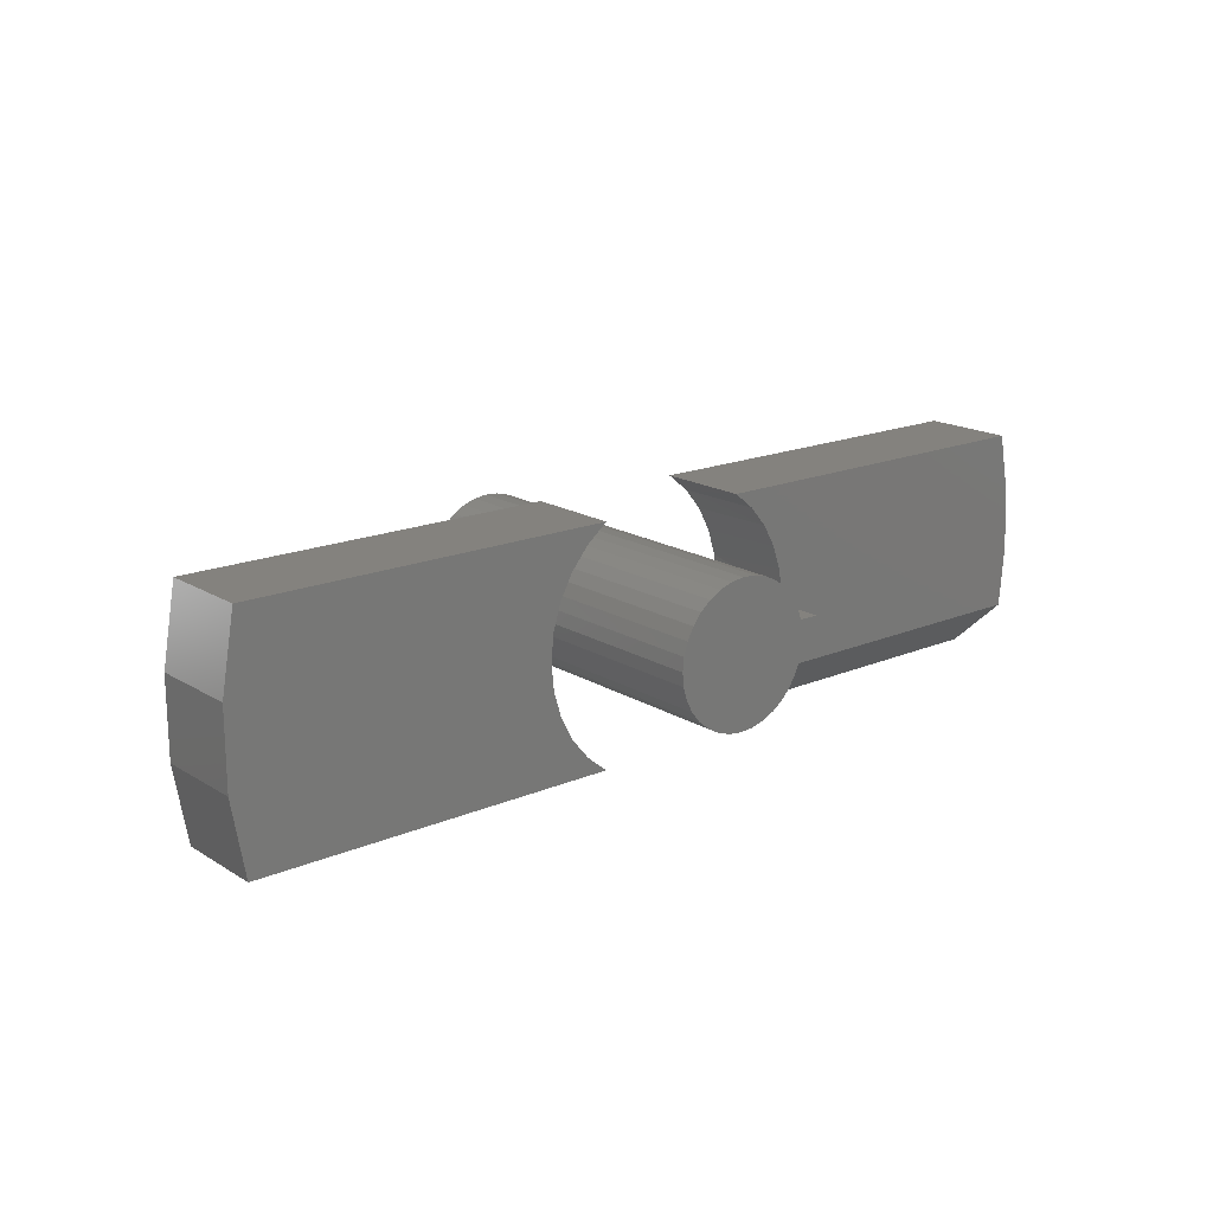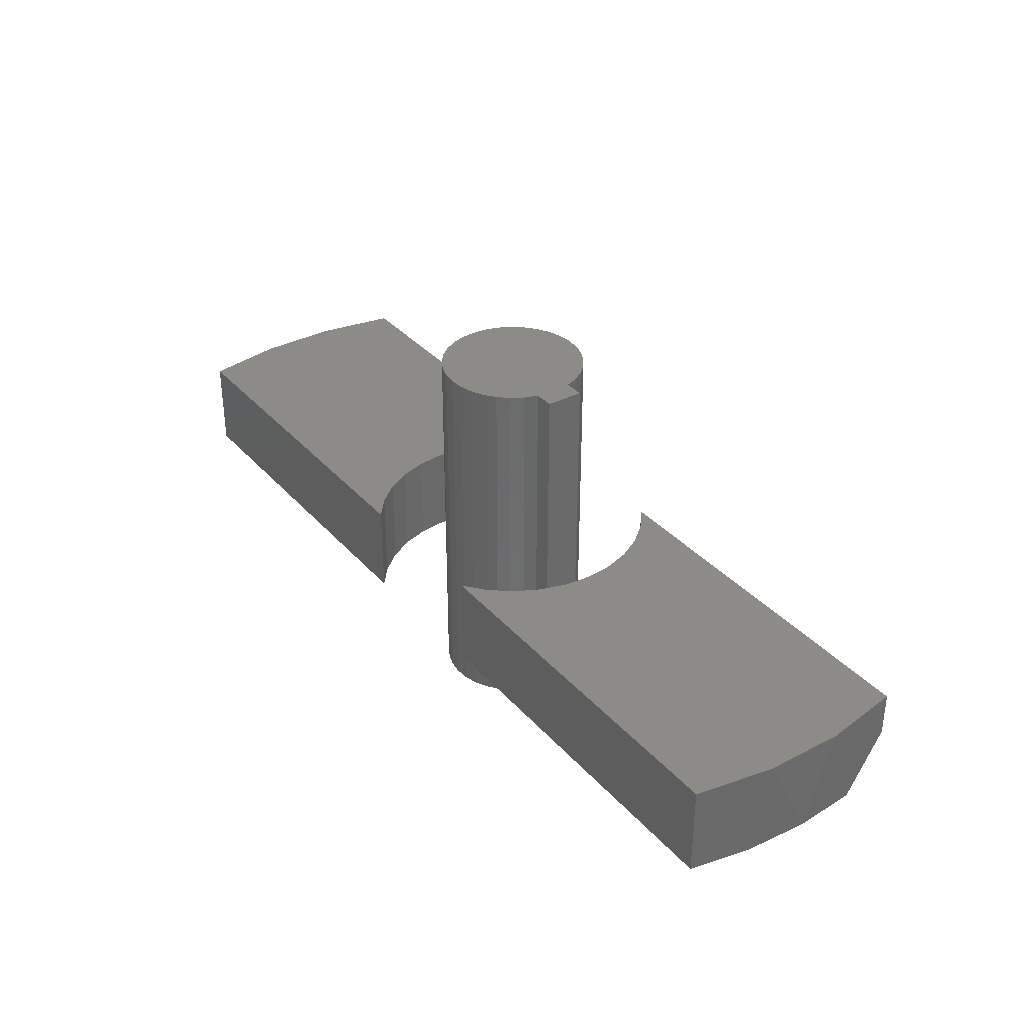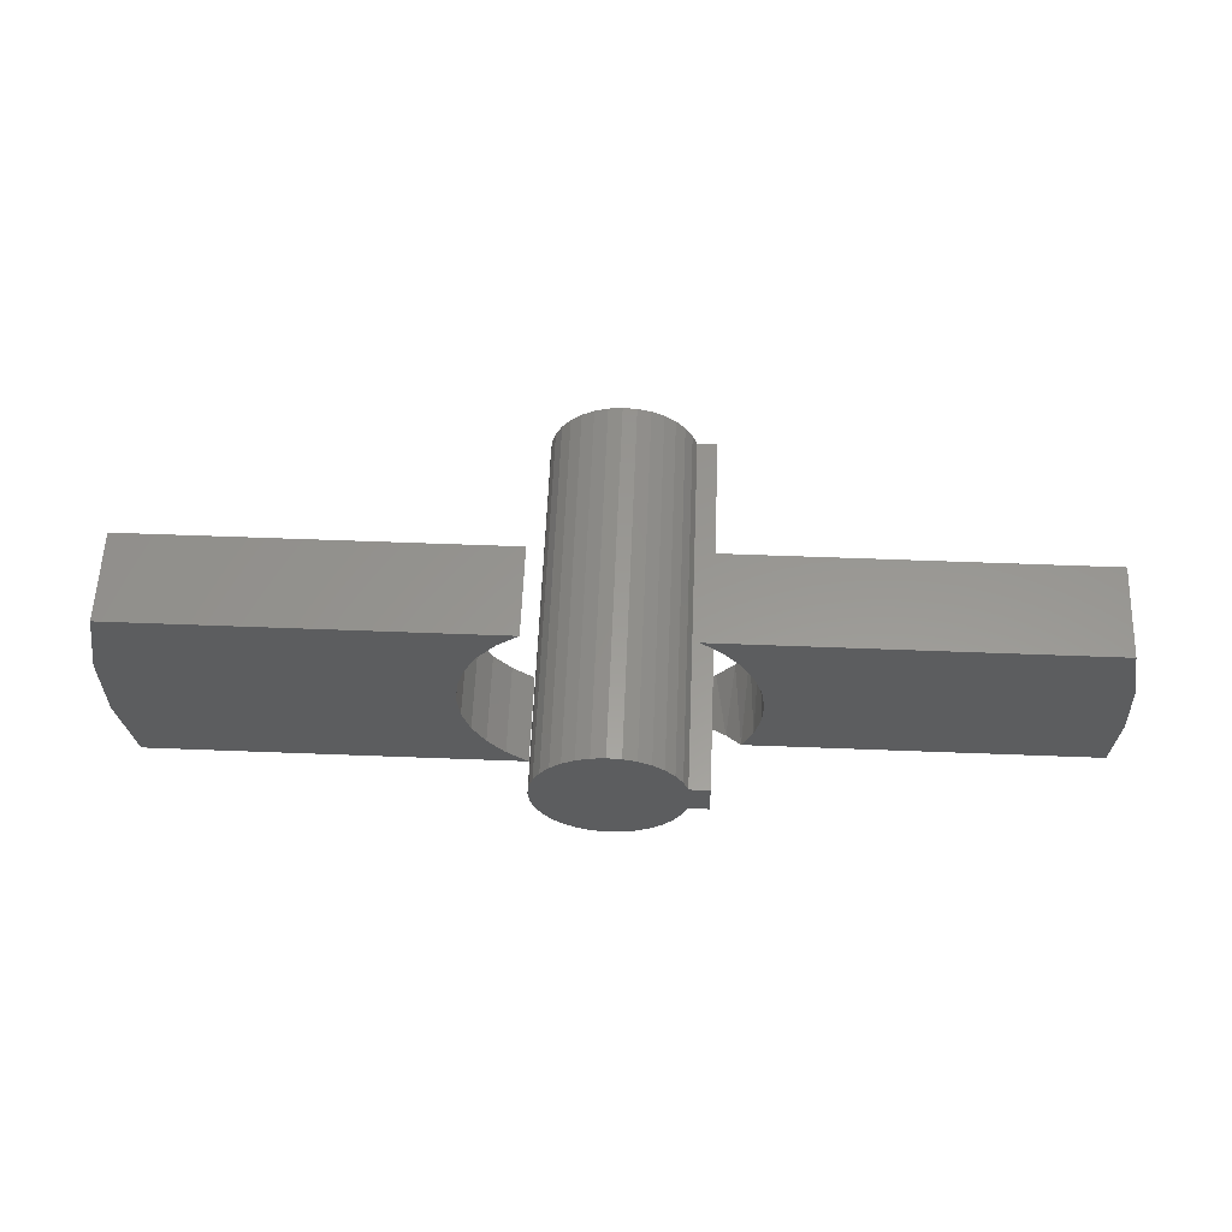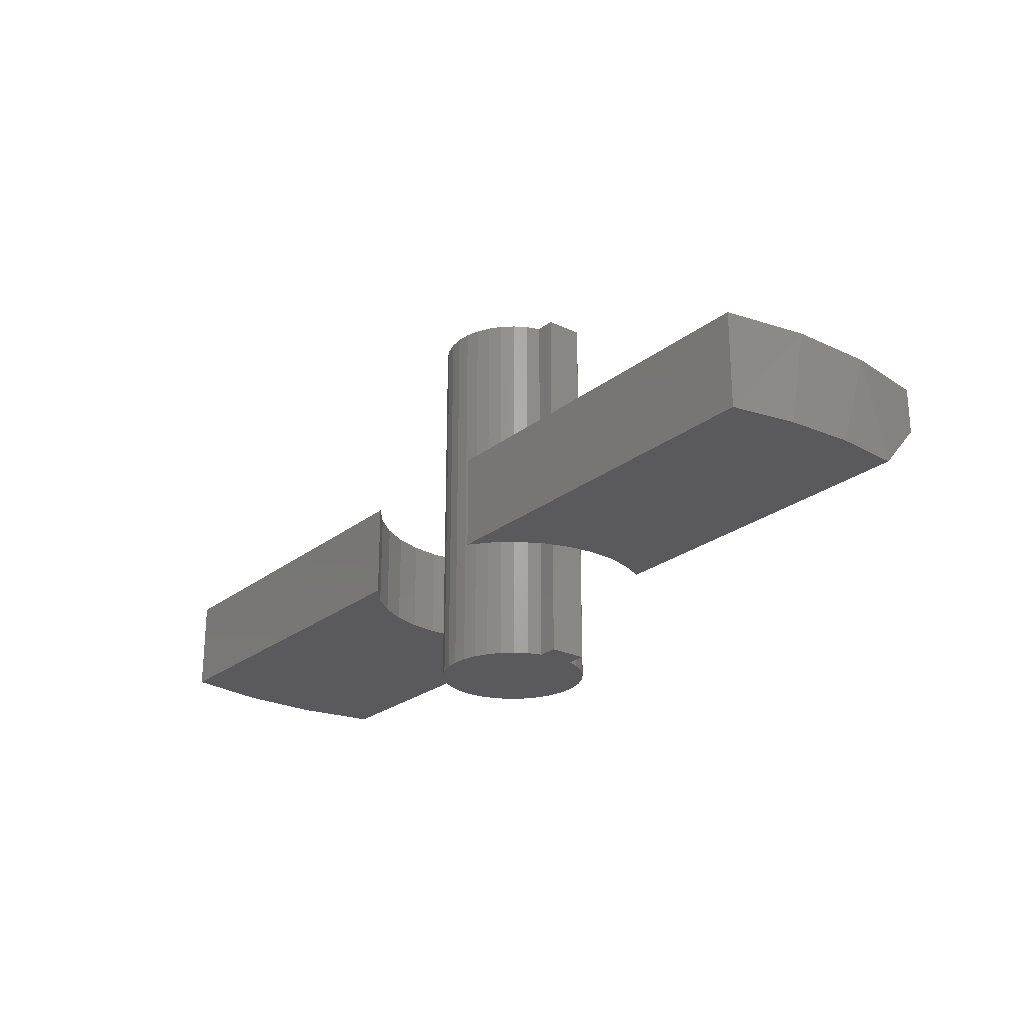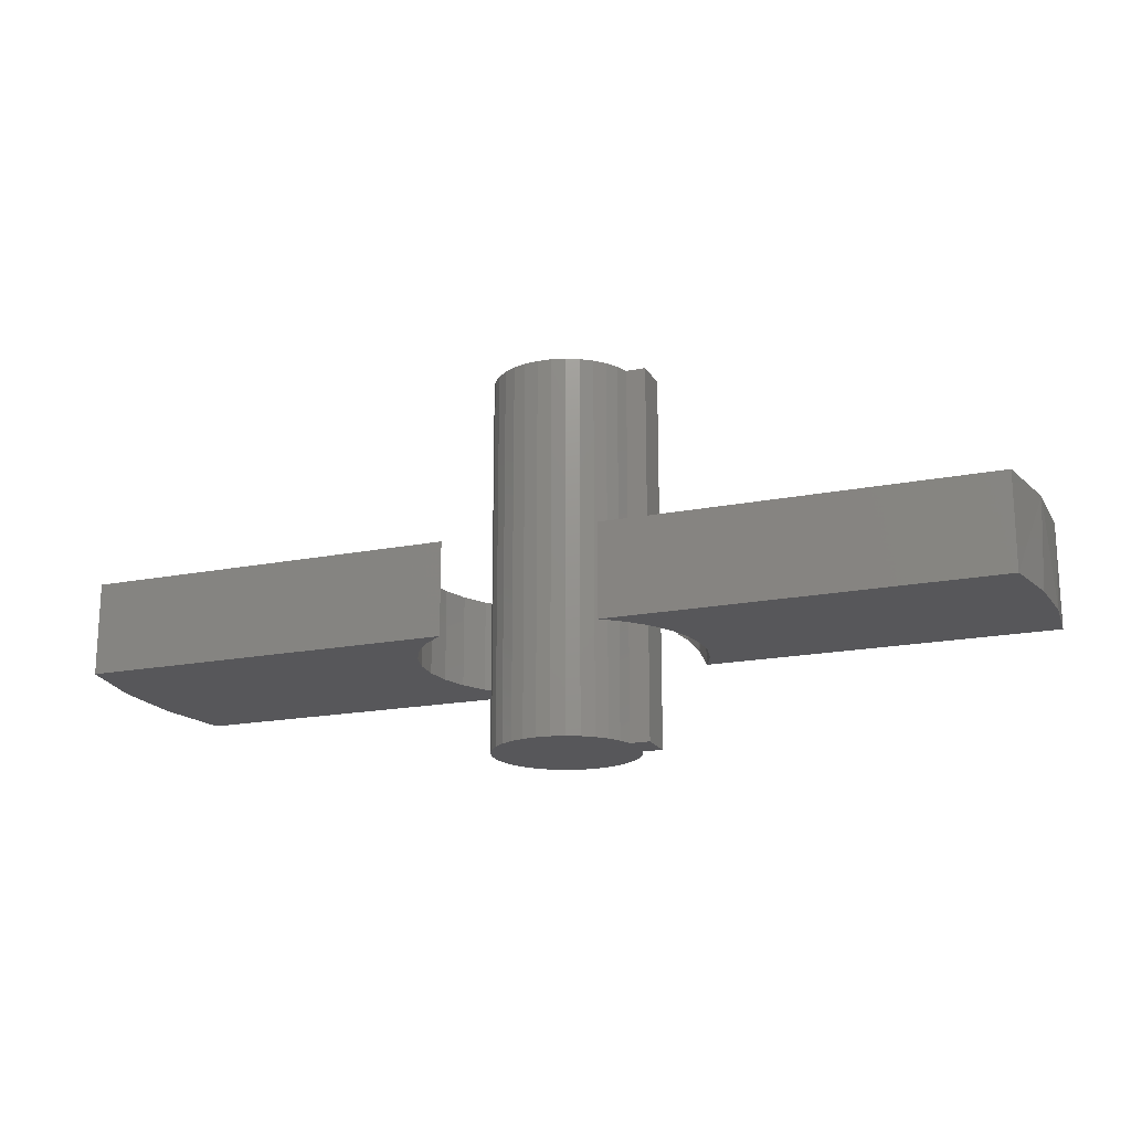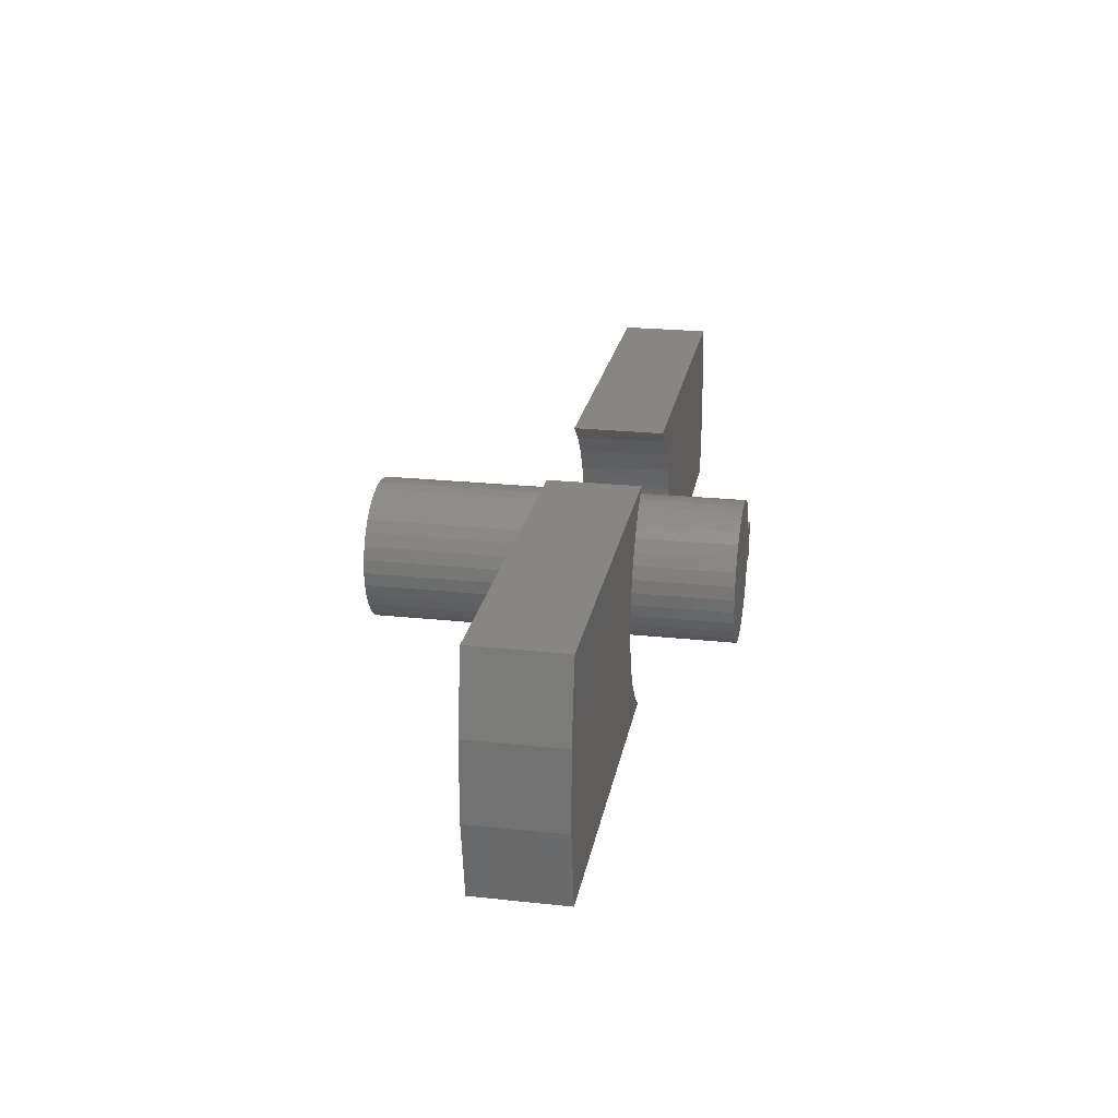
<metadata>
{"format":"stl","ext":"stl","renderer":"f3d","projection":"perspective","resolution":1024,"background":"white","views":[{"elev":17.5,"azim":140.1,"up":"+Y"},{"elev":34.6,"azim":-124.9,"up":"+Z"},{"elev":58.6,"azim":-177.7,"up":"+Y"},{"elev":-24.3,"azim":-128.1,"up":"+Z"},{"elev":-18.1,"azim":-158.8,"up":"+Z"},{"elev":23.2,"azim":100.3,"up":"+Y"}]}
</metadata>
<code>
# stl→obj: 128 verts, 244 faces
v 0.7453 0.06312 0.1484
v 0.1872 0.1253 0.1484
v 0.2081 0.0863 0.1484
v 0.2209 0.04399 0.1484
v 0.7237 -0.1875 0.1484
v 0.7453 -0.06312 0.1484
v 0.2209 -0.04399 0.1484
v 0.2081 -0.0863 0.1484
v 0.1872 -0.1253 0.1484
v 0.1592 -0.1595 0.1484
v 0.125 -0.1875 0.1484
v 0.7237 0.1875 0.1484
v 0.125 0.1875 0.1484
v 0.1592 0.1595 0.1484
v 0.2252 -5.523e-17 0.1484
v 0.2081 0.0863 0
v 0.1872 0.1253 0
v 0.7453 0.06312 0
v 0.2209 0.04399 0
v 0.7237 -0.1875 0
v 0.125 -0.1875 0
v 0.1592 -0.1595 0
v 0.1872 -0.1253 0
v 0.2081 -0.0863 0
v 0.2209 -0.04399 0
v 0.7453 -0.06312 0
v 0.1592 0.1595 0
v 0.125 0.1875 0
v 0.7237 0.1875 0
v 0.2252 -5.523e-17 0
v -0.2245 0.01111 0
v -0.7507 -0.01046 0
v -0.2185 0.05236 0
v -0.7427 -0.1094 0
v -0.2135 -0.07117 0
v -0.1968 -0.1094 0
v -0.1843 0.128 0
v -0.7453 0.08864 0
v -0.1574 0.1598 0
v -0.7266 0.1861 0
v -0.125 0.1861 0
v -0.2049 0.09178 0
v -0.2229 -0.03055 0
v -0.7481 -0.06358 0.1484
v -0.7481 0.06219 0.1484
v -0.7266 -0.1875 0.07812
v -0.7266 -0.1875 0.1484
v -0.7266 0.1861 0.1484
v -0.1751 -0.1417 0.03231
v -0.187 -0.1255 0.1484
v -0.159 -0.1596 0.1484
v -0.2205 -0.04453 0.1484
v -0.2077 -0.08667 0.1484
v -0.2248 -0.000699 0.1484
v -0.2205 0.04313 0.1484
v -0.2077 0.08528 0.1484
v -0.187 0.1241 0.1484
v -0.159 0.1582 0.1484
v -0.1465 -0.1712 0.06181
v -0.125 -0.1875 0.1484
v -0.125 -0.1875 0.07812
v -0.125 0.1861 0.1484
v 0.02113 0.1132 0.4531
v -0.0009804 0.1161 0.4531
v -0.02323 0.1147 0.4531
v -0.04481 0.109 0.4531
v 0.04229 0.1062 0.4531
v -0.06491 0.09939 0.4531
v 0.06172 0.09524 0.4531
v -0.06491 -0.09939 0.4531
v -0.04481 -0.109 0.4531
v 0.04229 -0.1062 0.4531
v 0.02113 -0.1132 0.4531
v -0.02323 -0.1147 0.4531
v -0.0009804 -0.1161 0.4531
v -0.1487 -0.02961 0.4531
v -0.1171 -0.02961 0.4531
v 0.1092 -0.0222 0.4531
v 0.1114 -2.845e-17 0.4531
v 0.1092 0.0222 0.4531
v -0.1487 0.02961 0.4531
v 0.07869 0.08078 0.4531
v -0.08279 0.08607 0.4531
v 0.09259 0.06335 0.4531
v -0.0978 0.06958 0.4531
v 0.1029 0.04357 0.4531
v -0.1094 0.05052 0.4531
v -0.1171 0.02961 0.4531
v 0.1029 -0.04357 0.4531
v -0.1094 -0.05052 0.4531
v 0.09259 -0.06335 0.4531
v -0.0978 -0.06958 0.4531
v 0.07869 -0.08078 0.4531
v -0.08279 -0.08607 0.4531
v 0.06172 -0.09524 0.4531
v -0.02323 0.1147 -0.1484
v -0.0009804 0.1161 -0.1484
v 0.02113 0.1132 -0.1484
v -0.04481 0.109 -0.1484
v 0.04229 0.1062 -0.1484
v -0.06491 0.09939 -0.1484
v 0.06172 0.09524 -0.1484
v 0.04229 -0.1062 -0.1484
v -0.04481 -0.109 -0.1484
v -0.06491 -0.09939 -0.1484
v 0.02113 -0.1132 -0.1484
v -0.02323 -0.1147 -0.1484
v -0.0009804 -0.1161 -0.1484
v -0.1487 -0.02961 -0.1484
v -0.1487 0.02961 -0.1484
v 0.1092 0.0222 -0.1484
v 0.1114 -2.845e-17 -0.1484
v 0.1092 -0.0222 -0.1484
v -0.1171 -0.02961 -0.1484
v -0.1171 0.02961 -0.1484
v -0.1094 0.05052 -0.1484
v 0.1029 0.04357 -0.1484
v -0.0978 0.06958 -0.1484
v 0.09259 0.06335 -0.1484
v -0.08279 0.08607 -0.1484
v 0.07869 0.08078 -0.1484
v 0.06172 -0.09524 -0.1484
v -0.08279 -0.08607 -0.1484
v 0.07869 -0.08078 -0.1484
v -0.0978 -0.06958 -0.1484
v 0.09259 -0.06335 -0.1484
v -0.1094 -0.05052 -0.1484
v 0.1029 -0.04357 -0.1484
f 1 2 3
f 3 4 1
f 5 6 7
f 5 7 8
f 5 8 9
f 5 9 10
f 5 10 11
f 12 13 1
f 1 13 14
f 1 14 2
f 1 4 6
f 6 4 15
f 6 15 7
f 16 17 18
f 18 19 16
f 20 21 22
f 20 22 23
f 20 23 24
f 20 24 25
f 20 25 26
f 17 27 18
f 18 27 28
f 18 28 29
f 25 30 26
f 26 30 19
f 26 19 18
f 30 4 19
f 19 4 3
f 19 3 16
f 16 3 2
f 16 2 17
f 17 2 14
f 17 14 27
f 27 14 13
f 27 13 28
f 4 30 15
f 15 30 25
f 15 25 7
f 7 25 24
f 7 24 8
f 8 24 23
f 8 23 9
f 9 23 22
f 9 22 10
f 10 22 21
f 10 21 11
f 12 29 13
f 13 29 28
f 29 12 18
f 18 12 1
f 18 1 26
f 26 1 6
f 26 6 20
f 20 6 5
f 11 21 5
f 5 21 20
f 31 32 33
f 34 35 36
f 37 38 39
f 39 38 40
f 39 40 41
f 37 42 38
f 38 42 33
f 38 33 32
f 31 43 32
f 32 43 35
f 32 35 34
f 44 45 32
f 46 47 34
f 34 47 44
f 34 44 32
f 48 40 45
f 45 40 38
f 45 38 32
f 49 50 51
f 52 53 35
f 43 52 35
f 54 52 43
f 31 54 43
f 55 54 31
f 33 55 31
f 56 55 33
f 42 56 33
f 57 56 42
f 37 57 42
f 58 57 37
f 36 35 53
f 36 53 50
f 36 50 49
f 49 51 59
f 59 51 60
f 59 60 61
f 37 39 58
f 58 39 41
f 58 41 62
f 47 46 60
f 60 46 61
f 46 34 36
f 46 36 49
f 46 49 59
f 46 59 61
f 56 57 45
f 56 45 55
f 47 60 51
f 47 51 50
f 47 50 53
f 47 53 52
f 47 52 44
f 44 52 54
f 44 54 55
f 44 55 45
f 62 48 58
f 58 48 45
f 58 45 57
f 62 41 48
f 48 41 40
f 63 64 65
f 65 66 63
f 63 66 67
f 67 66 68
f 67 68 69
f 70 71 72
f 73 72 71
f 71 74 73
f 73 74 75
f 76 77 78
f 76 78 79
f 76 79 80
f 76 80 81
f 69 68 82
f 82 68 83
f 82 83 84
f 84 83 85
f 84 85 86
f 86 85 87
f 86 87 80
f 80 87 88
f 80 88 81
f 78 77 89
f 89 77 90
f 89 90 91
f 91 90 92
f 91 92 93
f 93 92 94
f 93 94 95
f 95 94 70
f 95 70 72
f 96 97 98
f 98 99 96
f 100 99 98
f 101 99 100
f 102 101 100
f 103 104 105
f 104 103 106
f 106 107 104
f 108 107 106
f 109 110 111
f 109 111 112
f 109 112 113
f 109 113 114
f 110 115 111
f 111 115 116
f 111 116 117
f 117 116 118
f 117 118 119
f 119 118 120
f 119 120 121
f 121 120 101
f 121 101 102
f 103 105 122
f 122 105 123
f 122 123 124
f 124 123 125
f 124 125 126
f 126 125 127
f 126 127 128
f 128 127 114
f 128 114 113
f 110 109 81
f 81 109 76
f 115 110 88
f 88 110 81
f 115 88 116
f 116 88 87
f 116 87 118
f 118 87 85
f 118 85 120
f 120 85 83
f 120 83 101
f 101 83 68
f 101 68 99
f 99 68 66
f 99 66 96
f 96 66 65
f 96 65 97
f 97 65 64
f 97 64 98
f 98 64 63
f 98 63 100
f 100 63 67
f 100 67 102
f 102 67 69
f 102 69 121
f 121 69 82
f 121 82 119
f 119 82 84
f 119 84 117
f 117 84 86
f 117 86 111
f 111 86 80
f 111 80 112
f 112 80 79
f 112 79 113
f 113 79 78
f 113 78 128
f 128 78 89
f 128 89 126
f 126 89 91
f 126 91 124
f 124 91 93
f 124 93 122
f 122 93 95
f 122 95 103
f 103 95 72
f 103 72 106
f 106 72 73
f 106 73 108
f 108 73 75
f 108 75 107
f 107 75 74
f 107 74 104
f 104 74 71
f 104 71 105
f 105 71 70
f 105 70 123
f 123 70 94
f 123 94 125
f 125 94 92
f 125 92 127
f 127 92 90
f 127 90 114
f 114 90 77
f 109 114 76
f 76 114 77

</code>
